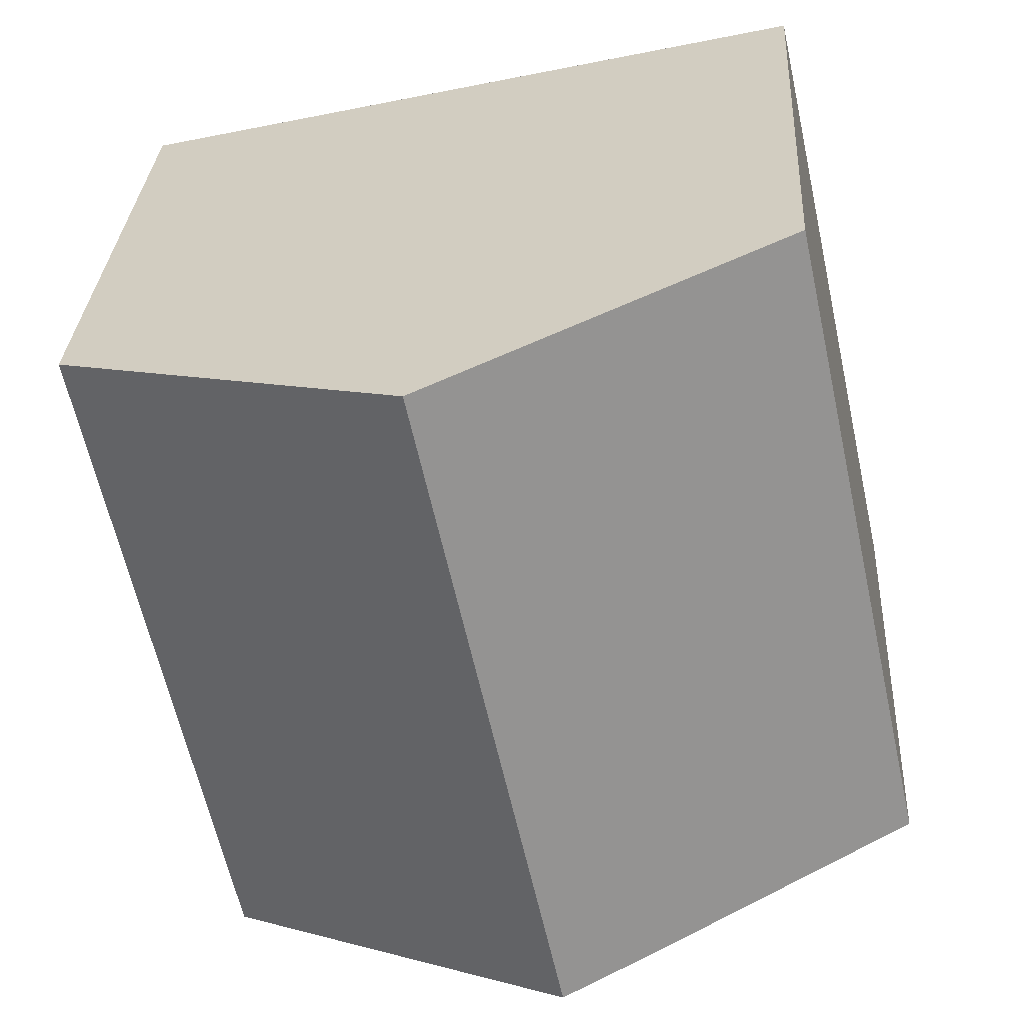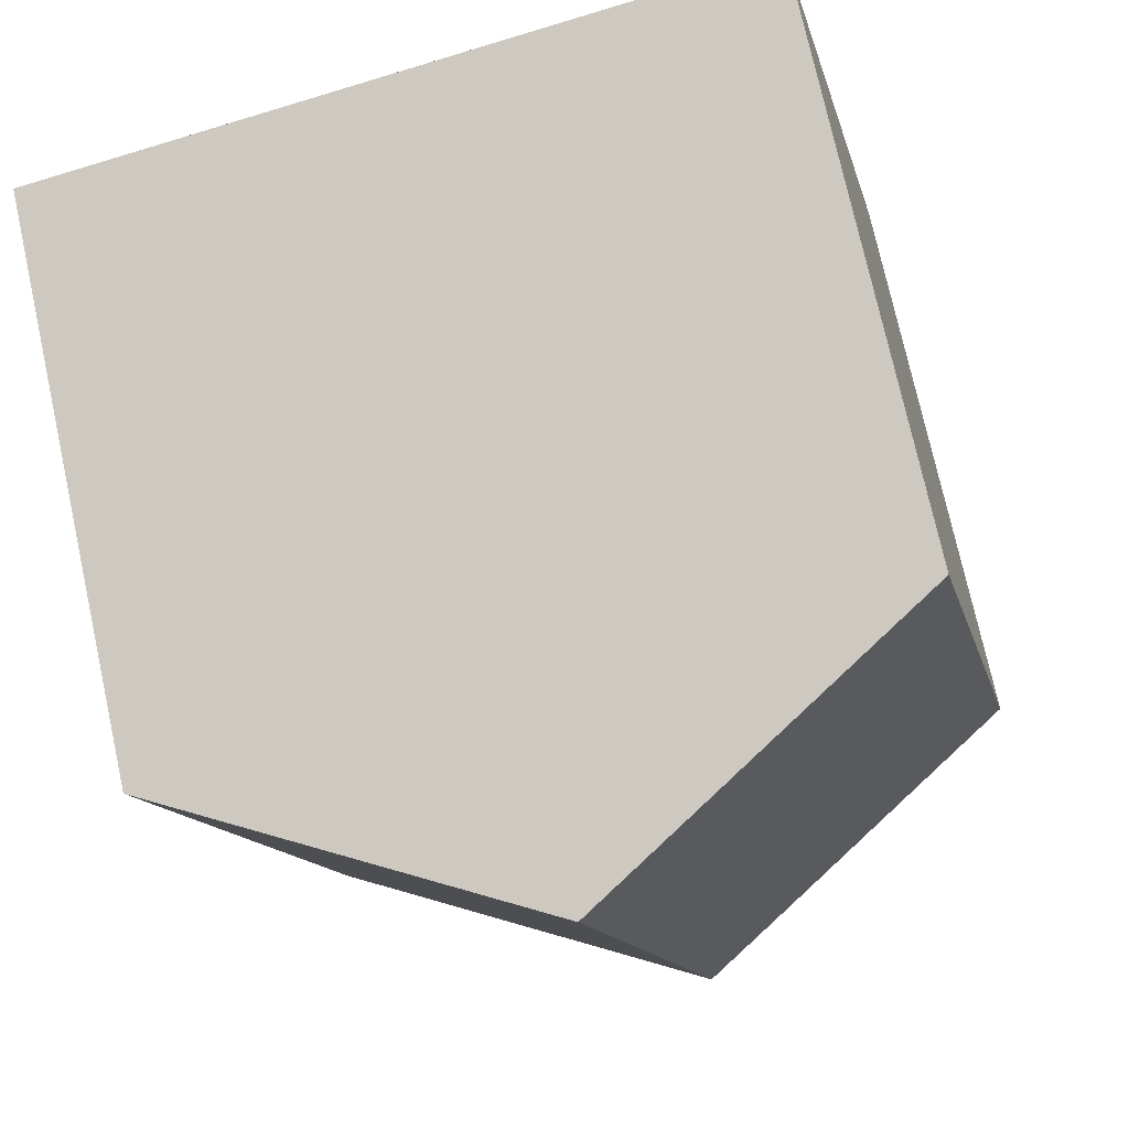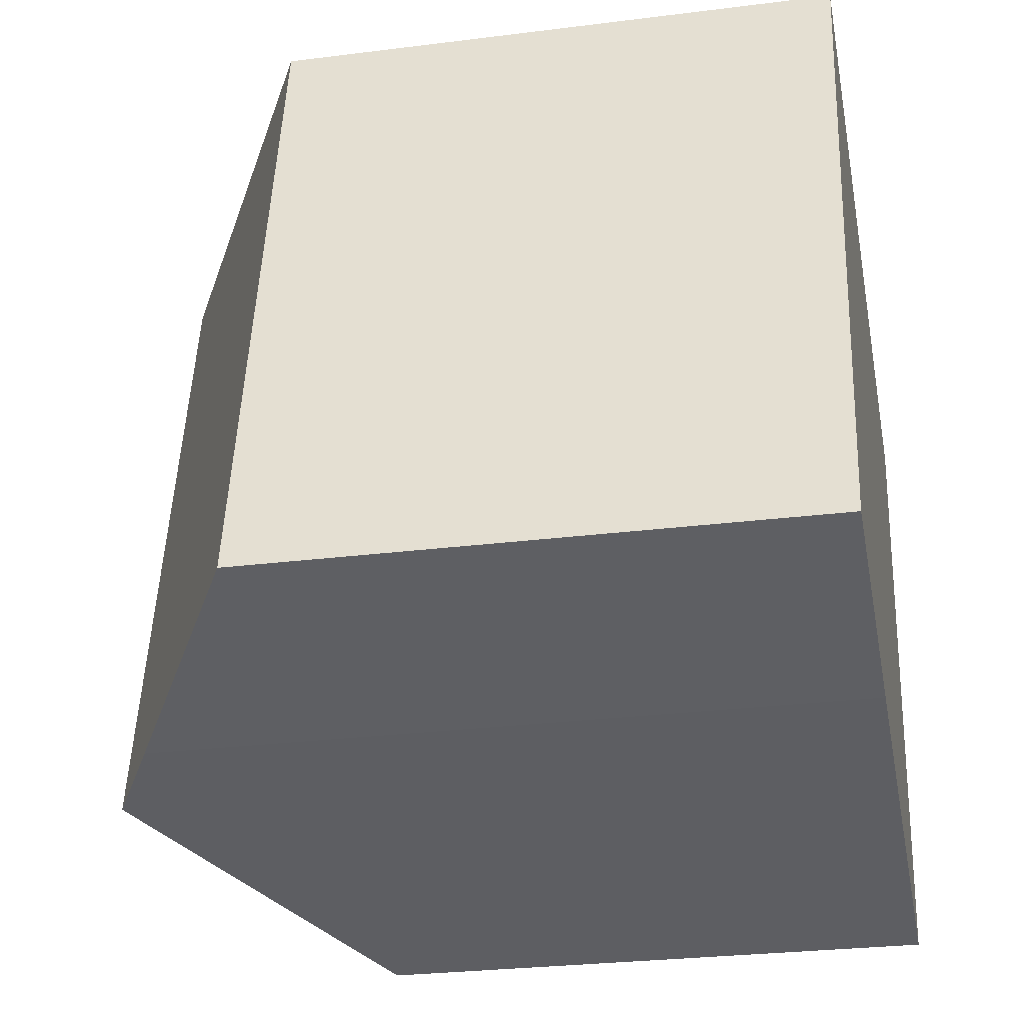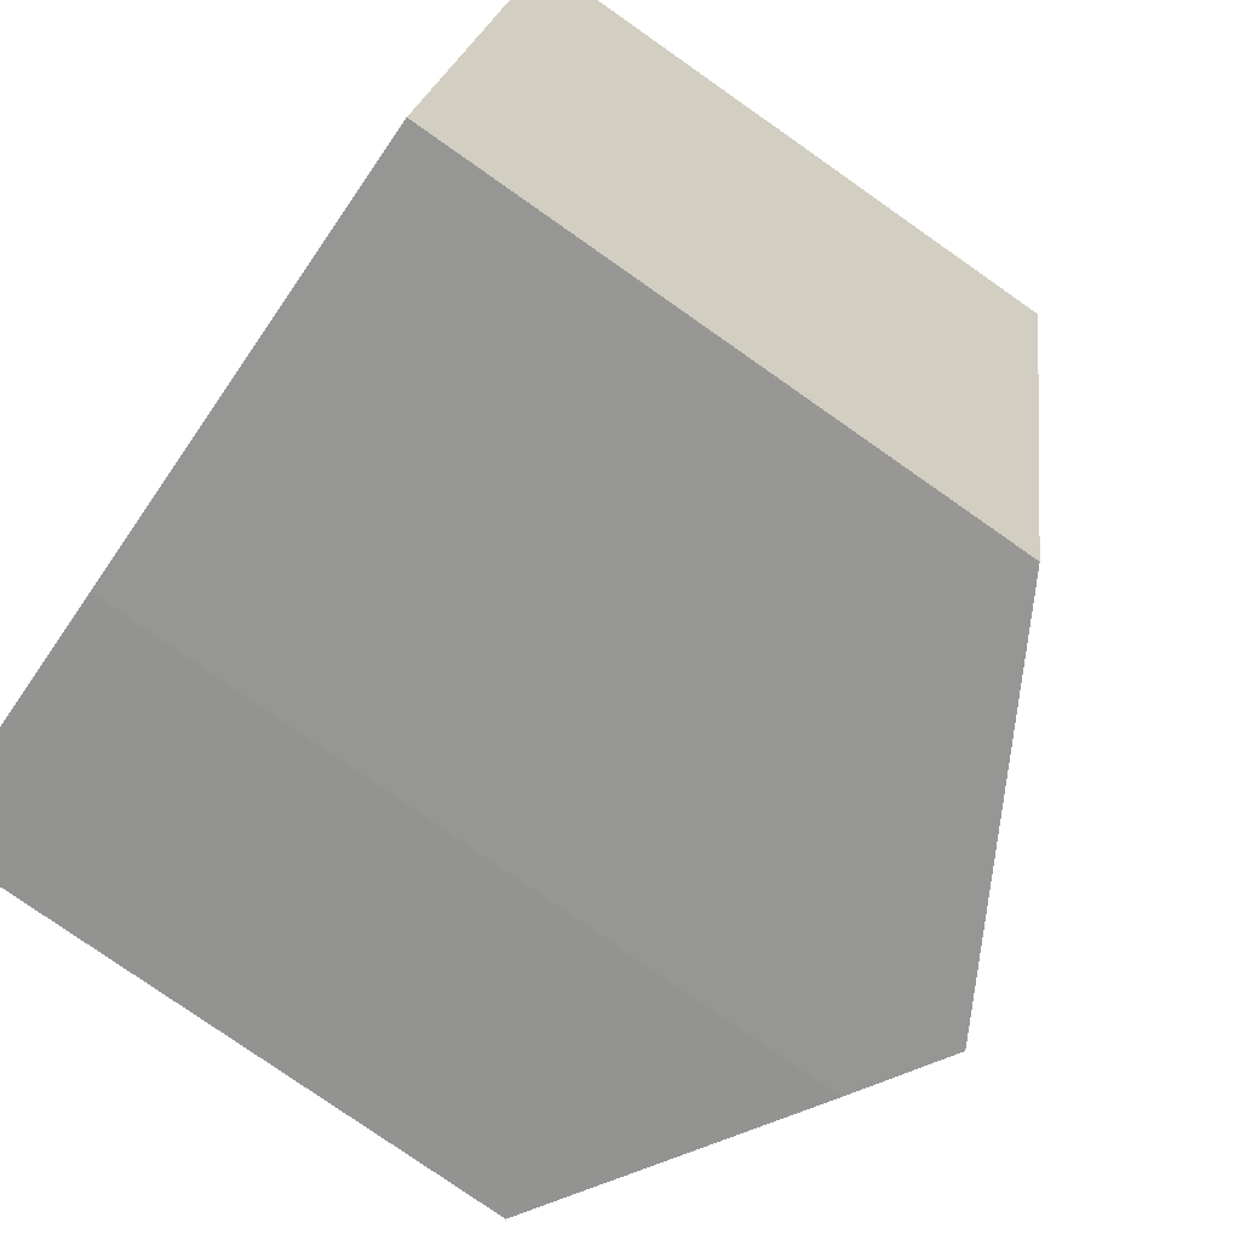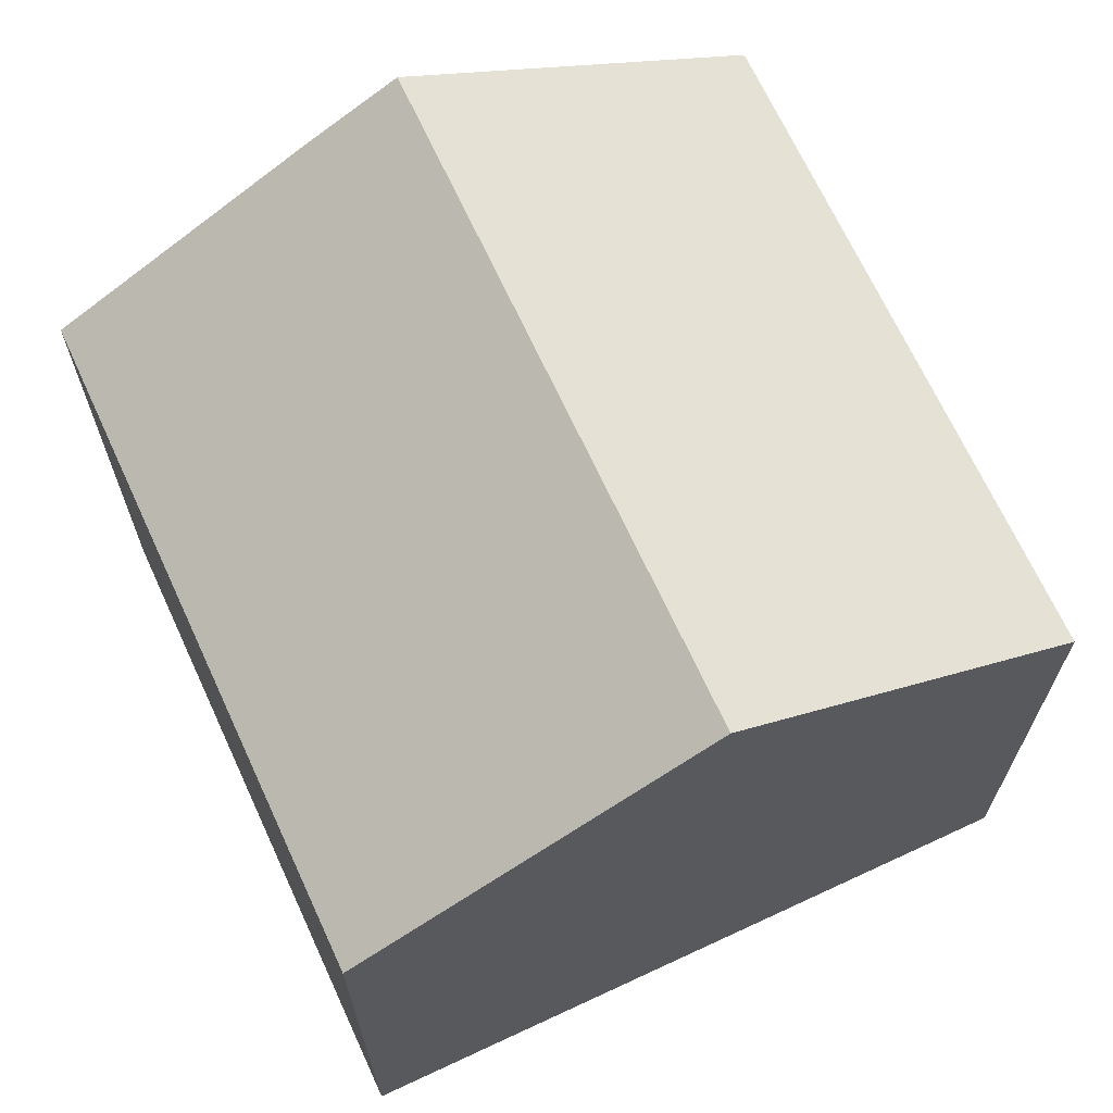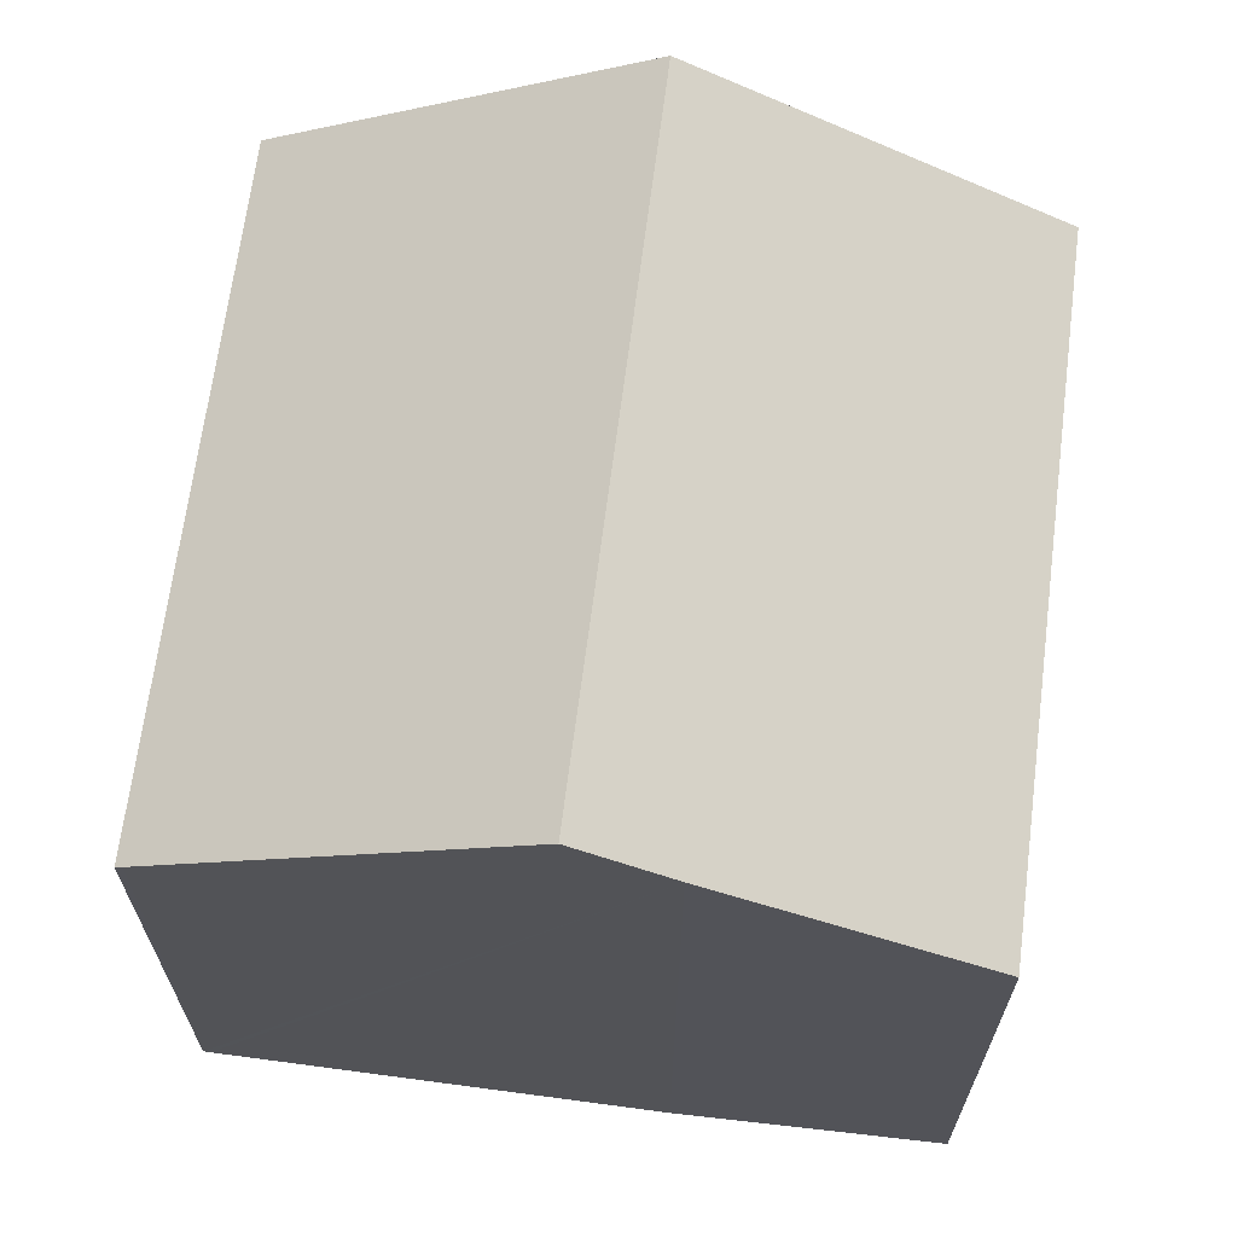
<metadata>
{"format":"obj","ext":"obj","renderer":"f3d","projection":"perspective","resolution":1024,"background":"white","views":[{"elev":29.7,"azim":-176.7,"up":"+Z"},{"elev":75.0,"azim":167.6,"up":"+Z"},{"elev":-27.6,"azim":-79.0,"up":"+Z"},{"elev":-78.8,"azim":55.0,"up":"+Z"},{"elev":68.3,"azim":-12.4,"up":"+Y"},{"elev":67.1,"azim":-160.4,"up":"+Y"}]}
</metadata>
<code>
v  10.34 8.442 -2.273
v  10.74 8.383 -0.928
v  10.45 8.382 -2.294
v  5.212 11.36 -1.186
v  12.59 8.387 7.531
v  7.374 11.36 8.697
v  2.157 8.385 9.863
v  3.851 10.59 -0.898
v  0 8.385 5.134e-16
v  10.45 1.405e-16 -2.294
v  10.34 1.392e-16 -2.273
v  5.212 7.262e-17 -1.186
v  3.851 5.499e-17 -0.898
v  0 0 0
v  2.157 -6.039e-16 9.863
v  12.59 -4.611e-16 7.531
v  7.374 -5.325e-16 8.697
v  10.74 5.682e-17 -0.928
g defaultobject
f 1 2 3
f 2 1 4
f 2 4 5
f 5 4 6
f 7 8 9
f 8 7 4
f 4 7 6
f 10 1 3
f 1 10 4
f 4 10 8
f 8 10 11
f 8 11 12
f 8 12 13
f 13 9 8
f 9 13 14
f 14 7 9
f 7 14 15
f 15 6 7
f 6 15 5
f 5 15 16
f 16 15 17
f 16 2 5
f 2 16 18
f 2 18 3
f 3 18 10
f 13 15 14
f 15 13 17
f 17 13 12
f 17 12 11
f 17 11 16
f 16 11 18
f 18 11 10

</code>
